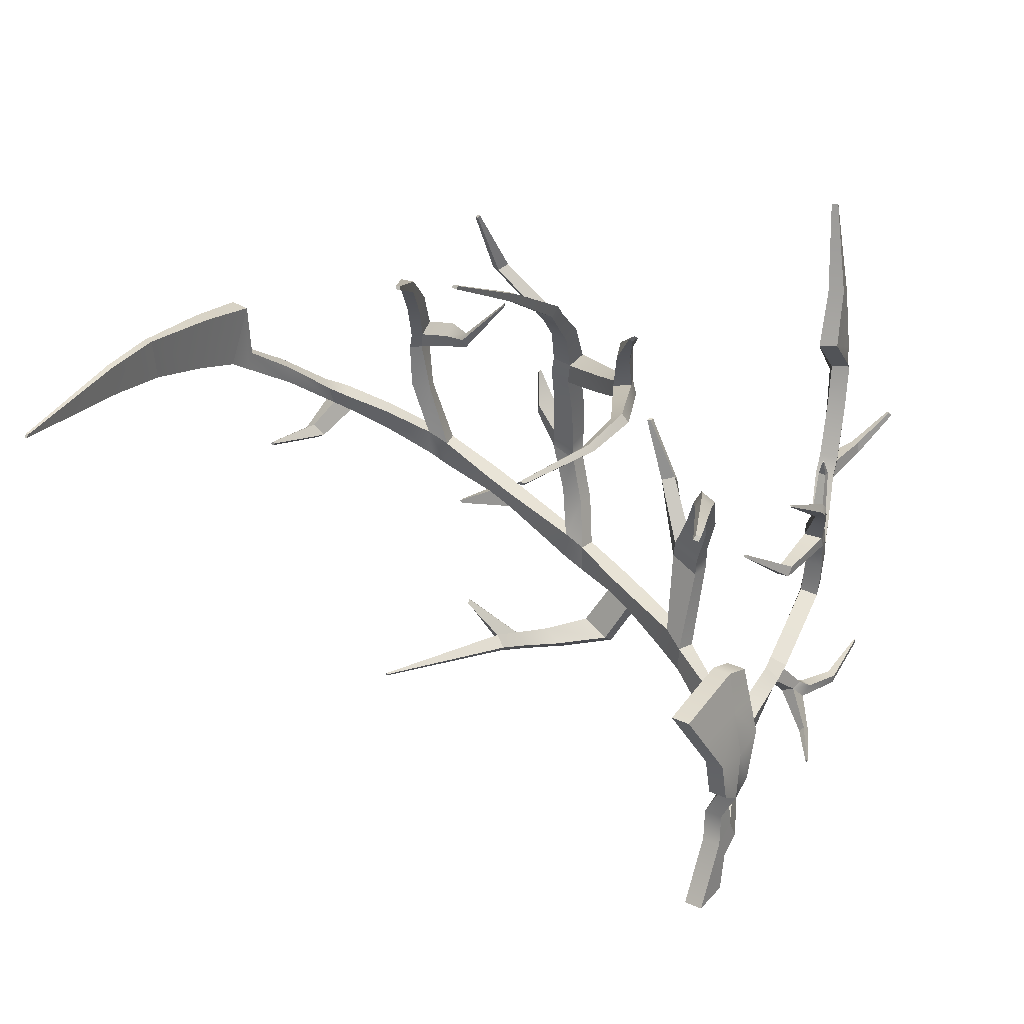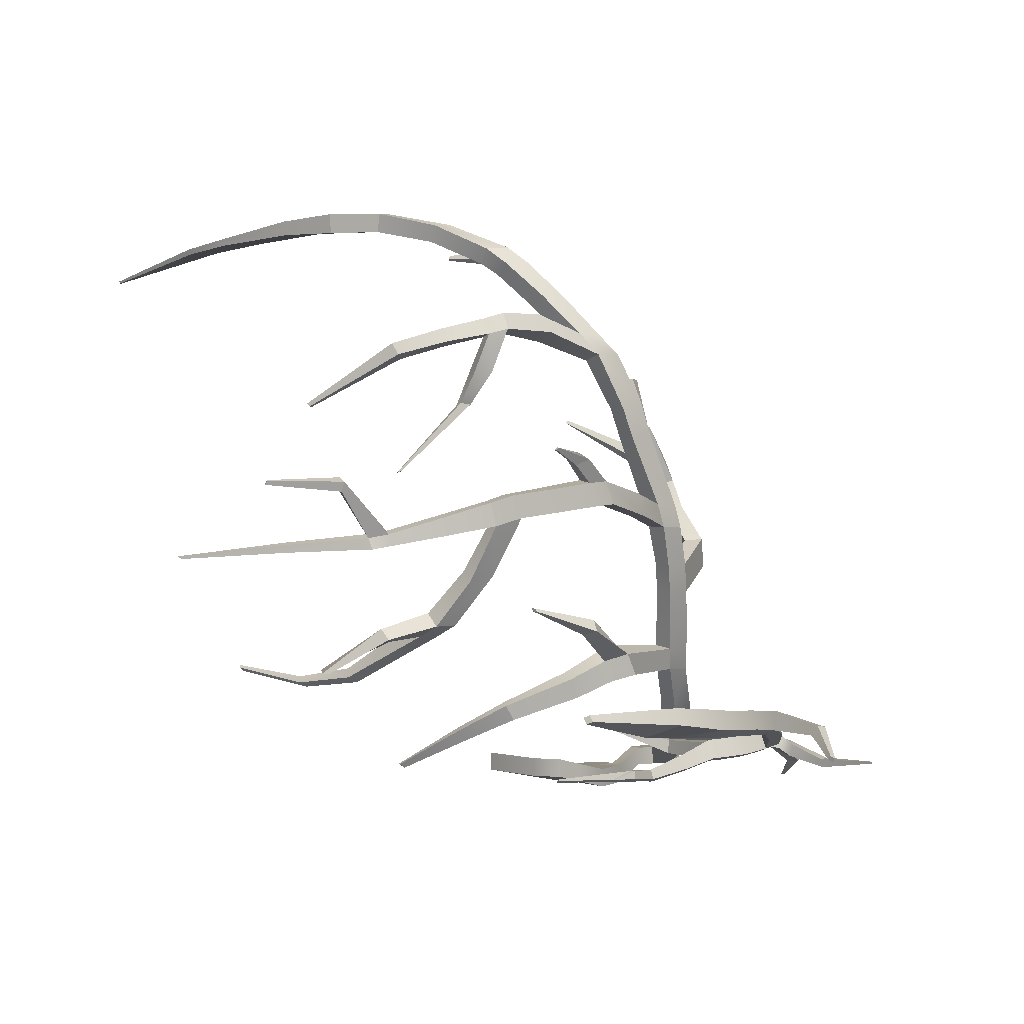
<metadata>
{"format":"obj","ext":"obj","renderer":"f3d","projection":"perspective","resolution":1024,"background":"white","views":[{"elev":31.0,"azim":126.2,"up":"+Y"},{"elev":2.1,"azim":-135.5,"up":"+Z"}]}
</metadata>
<code>
g default
v -0.9886 0.2501 0.3559
v 0.3916 0.2043 0.3252
v -1.34 1.561 0.4385
v -0.9584 2.325 0.4742
v -2.12 2.041 0.4775
v -1.741 2.812 0.515
v -1.102 3.508 0.5391
v -1.694 3.702 0.5603
v -3.984 3.558 1.599
v -3.953 4.48 1.652
v -6.047 5.832 5.053
v -6.02 6.751 5.109
v -7.381 7.753 10.76
v -7.35 8.7 10.81
v -3.731 13.53 21.38
v -3.551 14.48 21.31
v 0.9522 16.84 22.72
v 0.184 18.99 22.52
v 5.325 18.14 22
v 5.628 19.78 21.85
v -1.442 9.74 0.7249
v -2.529 9.339 0.7464
v -1.125 4.661 -0.02382
v -1.903 5.095 0.01046
v -0.3585 5.141 -0.02382
v 1.451 9.268 0.6152
v -2.511 6.831 0.08333
v -1.392 6.443 0.04979
v -0.06992 6.677 0.0184
v -0.05328 16.27 22.7
v -0.2698 16.9 22.65
v 12.79 19.38 20.58
v 12.71 19.48 20.58
v -6.474 6.292 6.335
v -6.376 7.162 5.961
v -7.381 8.088 11.64
v -7.346 9.05 11.68
v -6.922 9.829 5.195
v -6.883 10.23 6.015
v -4.795 14.29 3.678
v -4.702 14.62 4.224
v -0.3707 15.77 1.574
v -0.2375 15.87 1.712
v -7.968 12.26 11.77
v -7.911 12.62 12.63
v -6.864 17.29 11.08
v -6.787 17.49 11.92
v -4.027 20.67 10.27
v -3.878 20.74 10.67
v 2.524 24.12 9.813
v 2.671 24.2 9.903
v -6.817 10.74 17.34
v -6.726 11.74 17.34
v -6.38 11.28 18.06
v -6.264 12.27 18.13
v -6.342 16.18 18.17
v -6.064 16.12 18.76
v -4.277 19.64 17.21
v -4.026 19.73 17.61
v -1.179 21.15 15.37
v -1.076 21.19 15.47
v -4.371 13.13 20.82
v -4.202 14.09 20.75
v -2.816 12.14 21.25
v -2.593 12.6 21.57
v -0.1028 13.01 21.2
v -0.1171 13.07 21.27
v -7.188 7.249 9.335
v -7.141 8.162 9.254
v -6.964 6.893 8.241
v -6.899 7.785 8.054
v -6.377 5.161 9.115
v -6.598 5.536 10.21
v -3.905 4.494 12.84
v -4.119 4.877 13.31
v 0.9299 5.155 14.86
v 0.9517 5.205 14.9
v -4.572 4.038 2.313
v -4.544 4.966 2.368
v -8.016 5.931 1.97
v -8.431 5.447 2.359
v -11.63 7.822 2.636
v -11.99 7.49 2.809
v -14.46 11.72 3.776
v -14.81 11.39 3.949
v -15.11 18.64 4.423
v -16.25 18.13 4.884
v -15.58 15.25 4.148
v -15.9 14.92 4.396
v -14.39 16.64 4.154
v -16.09 15.83 4.501
v -15.57 21.98 5.211
v -15.76 21.9 5.303
v -6.645 10.89 4.993
v -6.587 11.22 5.781
v -7.626 12.78 7.08
v -7.214 13.12 6.946
v -7.077 15.43 7.934
v -6.896 15.42 7.93
v -4.458 4.68 11.93
v -4.664 5.042 12.5
v -7.148 16.29 11.35
v -7.051 16.64 12.17
v -4.501 20.14 10.4
v -4.359 20.21 10.81
v -6.17 16.97 17.97
v -5.897 16.94 18.53
v -4.306 6.045 14.65
v -4.186 5.907 14.64
v -5.043 17.56 7.442
v -4.768 18.25 7.421
v -1.087 18.8 5.166
v -0.9574 19.13 5.361
v 5.077 19.24 5.157
v 5.203 19.33 5.291
v -3.906 21.89 12.7
v -3.767 21.89 12.35
v -2.47 24.2 12.74
v -2.417 24.24 12.6
v -5.447 17.19 15.43
v -5.298 17.53 15.49
v -4.511 19.74 13.05
v -4.464 19.84 13.02
v -6.473 14.08 18.11
v -6.112 14.3 18.76
v -7.206 9.414 14.49
v -7.136 10.25 14.2
v -7.198 9.816 15.46
v -7.081 10.75 15.33
v -7.971 13.15 11.72
v -7.905 13.5 12.58
v -6.357 9.143 16.42
v -6.259 9.283 16.47
v -8.196 13.84 13.45
v -7.969 14.29 13.23
v -8.031 15.27 13.88
v -7.963 15.31 13.79
v -4.334 17.81 7.004
v -4.083 18.43 7.019
v -4.106 19.97 7.011
v -3.681 19.55 6.885
v -2.459 21.36 5.767
v -2.276 21.27 5.865
v -14.11 11.07 3.714
v -14.44 10.74 3.885
v -11.13 7.371 2.478
v -11.49 7.054 2.696
v -7.435 5.612 1.948
v -7.881 5.115 2.294
v -16.47 11.01 3.86
v -16.47 11.43 3.924
v -8.987 4.193 2.092
v -9.481 4.256 2.082
v -17.98 12.28 3.263
v -17.88 12.4 3.356
v -11.21 3.481 1.505
v -11.26 3.802 1.461
v -13.68 3.949 1.856
v -13.76 4.068 1.89
v -11.05 9.773 2.36
v -11.51 10.05 2.528
v -9.688 12.09 1.656
v -9.949 12.27 1.794
v -6.703 13.95 1.487
v -6.784 13.97 1.564
v -10.87 10.22 2.348
v -11.33 10.49 2.517
v -9.408 12.33 1.657
v -9.669 12.54 1.794
v -9.486 3.637 1.893
v -9.824 4.013 1.781
v -8.74 2.743 1.351
v -9.083 2.5 1.351
v -7.846 1.981 0.6385
v -7.916 1.891 0.6196
v -10.24 13.59 1.975
v -10.05 13.58 1.986
v -9.832 14.28 1.973
v -9.803 14.27 1.974
v -8.448 9.668 2.388
v -8.688 9.984 2.388
v -6.693 11.05 3.254
v -6.742 11.15 3.246
v -0.9743 0.2101 1.055
v 0.406 0.1643 1.024
v -0.9445 2.286 1.173
v -1.327 1.521 1.137
v -1.606 2.745 1.187
v -1.987 1.973 1.149
v -1.088 3.474 1.238
v -1.681 3.667 1.259
v -3.754 4.774 1.952
v -3.594 3.488 2.152
v -3.991 3.998 2.687
v -4.153 5.289 2.489
v -5.36 6.81 5.278
v -5.399 5.813 5.317
v -6.519 7.367 9.408
v -6.453 8.138 9.378
v -6.672 8.784 10.81
v -6.685 7.727 10.81
v -3.916 13.22 20.34
v -3.646 13.99 20.34
v -3.141 14.4 20.77
v -3.421 13.64 20.79
v 0.1069 16.22 22.03
v -0.1096 16.85 21.98
v 0.1713 18.93 21.83
v 0.9395 16.78 22.03
v 5.496 19.73 21.62
v 5.193 18.09 21.77
v -1.109 4.632 0.6754
v -1.889 5.066 0.7097
v -2.496 6.812 0.7829
v -1.374 6.424 0.7493
v -1.422 9.729 1.425
v -2.512 9.327 1.446
v -0.04905 6.66 0.7178
v 1.474 9.258 1.315
v -0.3396 5.117 0.6755
v 12.7 19.47 20.49
v 12.78 19.37 20.49
v -5.697 7.235 6.075
v -5.807 6.286 6.543
v -6.666 9.124 11.61
v -6.683 8.052 11.61
v -6.244 9.816 5.242
v -6.325 10.27 6.313
v -5.99 10.66 5.048
v -6.053 11.03 6.087
v -4.407 13.95 3.775
v -4.314 14.28 4.321
v -0.193 15.66 1.568
v -0.05973 15.76 1.707
v -7.301 12.26 11.74
v -7.252 12.63 12.67
v -7.299 12.95 11.75
v -7.242 13.32 12.67
v -6.29 16.99 11.27
v -6.186 17.17 11.96
v -4.124 19.87 10.44
v -3.982 19.97 10.91
v -3.752 20.33 10.34
v -3.603 20.42 10.81
v 2.617 24.04 9.811
v 2.764 24.12 9.901
v -6.55 9.91 15.32
v -6.386 10.67 15.31
v -6.085 11.73 17.12
v -6.163 10.68 17.14
v -5.684 12.26 17.74
v -5.788 11.21 17.69
v -5.866 14.1 17.77
v -5.505 14.32 18.41
v -5.708 16.03 18.04
v -5.476 15.95 18.45
v -5.576 16.66 17.87
v -5.349 16.61 18.25
v -4.027 19.33 17.05
v -3.777 19.42 17.44
v -1.121 21.02 15.34
v -1.017 21.06 15.44
v -2.486 12.92 21.09
v -2.709 12.46 20.77
v -0.1447 13.18 21.16
v -0.1303 13.11 21.09
v -6.302 7.022 8.35
v -6.218 7.771 8.214
v -6.074 5.946 10.16
v -5.853 5.57 9.064
v -4.095 5.064 11.77
v -4.276 5.387 12.31
v -3.874 5.218 12.98
v -3.685 4.874 12.55
v 0.976 5.318 14.82
v 0.9541 5.269 14.77
v -7.297 6.027 2.456
v -7.827 5.132 2.706
v -7.814 6.182 2.568
v -8.313 5.289 2.958
v -10.88 7.555 3.079
v -11.22 7.278 3.289
v -11.36 7.841 3.28
v -11.7 7.549 3.445
v -13.84 11.12 4.354
v -14.29 10.7 4.546
v -14.17 11.78 4.405
v -14.65 11.36 4.599
v -15.27 15.2 4.767
v -15.59 14.87 5.014
v -14.15 16.54 4.8
v -15.84 15.73 5.147
v -14.87 18.61 4.969
v -16.02 18.1 5.43
v -15.42 21.96 5.411
v -15.6 21.88 5.503
v -6.926 12.99 7.345
v -7.338 12.65 7.48
v -6.823 15.44 8.039
v -7.004 15.44 8.042
v -6.505 16.11 11.51
v -6.379 16.44 12.18
v -4.156 6.171 14.6
v -4.037 6.033 14.6
v -4.543 17.41 7.872
v -4.303 18.22 7.877
v -3.945 17.6 7.544
v -3.729 18.35 7.585
v -0.8642 18.61 5.473
v -0.7342 18.95 5.667
v 5.117 19.15 5.24
v 5.243 19.24 5.374
v -3.378 21.77 12.49
v -3.517 21.77 12.85
v -2.33 24.16 12.63
v -2.383 24.13 12.77
v -5.092 17.05 15.35
v -4.943 17.4 15.41
v -4.401 19.68 13.02
v -4.354 19.79 12.99
v -6.44 10.19 14.17
v -6.557 9.524 14.34
v -6.014 9.309 16.45
v -6.112 9.169 16.4
v -7.326 14.13 13.46
v -7.554 13.68 13.68
v -7.83 15.29 13.8
v -7.898 15.25 13.89
v -3.443 19.71 7.274
v -3.867 20.13 7.399
v -2.071 21.41 5.885
v -2.253 21.5 5.788
v -16.64 11.32 4.267
v -16.64 10.9 4.203
v -9.555 4.123 2.54
v -8.884 4 2.531
v -17.98 12.38 3.466
v -18.08 12.26 3.373
v -9.445 3.557 2.331
v -9.96 3.993 2.238
v -11.27 3.859 1.765
v -11.22 3.538 1.809
v -13.72 4.019 1.953
v -13.64 3.901 1.919
v -10.9 9.791 3.037
v -11.29 10.03 3.19
v -10.69 10.26 3.009
v -11.07 10.49 3.162
v -9.504 12.03 1.971
v -9.839 12.29 2.131
v -9.233 12.19 1.966
v -9.568 12.46 2.124
v -6.691 13.91 1.545
v -6.772 13.93 1.622
v -9.023 2.304 1.513
v -8.681 2.547 1.513
v -7.901 1.841 0.6697
v -7.832 1.931 0.6886
v -10.04 13.59 2.258
v -10.22 13.59 2.246
v -9.798 14.28 1.998
v -9.827 14.29 1.998
v -8.445 9.621 2.869
v -8.685 9.936 2.87
v -6.7 11.05 3.411
v -6.749 11.15 3.403
v 2.732 17.39 22.55
v 2.671 17.33 22.04
v 2.331 19.28 21.86
v 2.392 19.34 22.37
v 7.588 18.54 21.69
v 7.492 18.5 21.5
v 7.681 19.67 21.4
v 7.777 19.72 21.59
v -2.023 14.93 22.25
v -1.789 14.96 21.62
v -1.758 15.65 21.58
v -2.043 15.72 22.19
v -5.41 12.26 19.53
v -4.89 12.28 19.11
v -4.698 13.18 19.13
v -5.265 13.24 19.53
v -7.878 10.4 11.28
v -7.848 10.76 12.15
v -7.178 10.8 12.12
v -7.205 10.45 11.26
v -7.648 14.85 11.53
v -7.565 15.2 12.37
v -6.897 15.01 12.42
v -6.992 14.66 11.63
v -5.951 18.82 10.77
v -5.844 18.96 11.4
v -5.347 18.68 11.47
v -5.469 18.54 10.88
v -6.214 16.82 9.24
v -5.934 17.66 9.101
v -5.417 17.5 9.428
v -5.645 16.66 9.539
v -1.25 22.27 10.11
v -1.102 22.34 10.38
v -0.9059 22.13 10.46
v -1.054 22.04 10.15
v -5.215 4.882 10.68
v -4.785 5.276 10.56
v -4.91 5.639 11.3
v -5.355 5.268 11.43
v -5.392 4.783 3.45
v -4.784 4.751 3.779
v -4.866 5.926 3.645
v -5.364 5.707 3.505
v -2.521 8.14 0.4295
v -2.504 8.125 1.129
v -1.399 8.149 1.102
v 0.7461 8.016 1.029
v 0.7242 8.03 0.33
v -1.418 8.164 0.4022
v -6.041 5.121 1.861
v -6.304 4.437 2.032
v -6.533 4.657 2.577
v -6.223 5.567 2.461
v -9.414 6.576 2.198
v -9.801 6.168 2.51
v -9.617 6.181 3.106
v -9.188 6.797 2.797
v -13.16 9.587 3.279
v -13.5 9.259 3.451
v -13.3 9.26 4.101
v -12.89 9.627 3.92
v -15.23 13.65 4.02
v -15.56 13.32 4.235
v -15.32 13.28 4.867
v -14.93 13.65 4.643
v -11.22 8.723 2.396
v -11.7 9.074 2.56
v -11.45 9.07 3.214
v -11.02 8.814 3.04
v -9.72 9.72 2.374
v -9.757 10.1 2.368
v -9.667 10.09 2.938
v -9.647 9.704 2.951
v -10.42 11.15 2.012
v -10.79 11.38 2.167
v -10.6 11.39 2.67
v -10.24 11.14 2.514
v -3.163 15.2 2.845
v -3.055 15.44 3.235
v -2.747 15.19 3.292
v -2.856 14.95 2.903
v -6.27 12.36 4.476
v -6.199 12.68 5.176
v -5.718 12.44 5.406
v -5.712 12.08 4.547
v -2.878 18.25 6.18
v -2.681 18.75 6.275
v -2.386 18.62 6.725
v -2.563 18.05 6.615
v 1.571 18.99 4.804
v 1.699 19.22 4.972
v 1.843 19.07 5.182
v 1.715 18.84 5.014
v -6.141 16.78 16.6
v -5.876 17.41 16.58
v -5.26 17.14 16.46
v -5.509 16.58 16.48
v -5.481 18.4 17.67
v -5.221 18.44 18.14
v -4.737 18.03 17.91
v -4.976 18 17.53
g pCube1
f 184 185 186 187
f 187 186 188 189
f 188 186 190 191
f 189 188 192 193
f 408 409 196 197
f 198 199 200 201
f 202 203 204 205
f 206 207 208 209
f 368 369 210 211
f 191 190 212 213
f 412 413 216 217
f 216 413 414 219
f 213 212 215 214
f 218 215 212 220
f 376 377 207 206
f 372 373 221 222
f 197 196 223 224
f 201 200 225 226
f 223 196 227 228
f 228 227 229 230
f 447 448 233 234
f 385 386 235 236
f 236 235 237 238
f 393 394 241 242
f 401 402 245 246
f 247 248 249 250
f 250 249 251 252
f 251 249 253 254
f 256 255 257 258
f 260 259 261 262
f 380 381 203 202
f 202 205 263 264
f 264 263 265 266
f 267 268 199 198
f 224 223 268 267
f 267 198 269 270
f 271 272 273 274
f 274 273 275 276
f 193 192 195 194
f 423 424 281 282
f 427 428 285 286
f 431 432 289 290
f 290 289 291 292
f 292 291 293 294
f 294 293 295 296
f 451 452 231 232
f 228 230 297 298
f 298 297 299 300
f 404 405 272 271
f 302 301 239 240
f 242 241 243 244
f 467 468 259 260
f 273 272 303 304
f 397 398 305 306
f 306 305 307 308
f 459 460 311 312
f 242 244 313 314
f 314 313 315 316
f 463 464 317 318
f 318 317 319 320
f 254 253 255 256
f 226 225 321 322
f 322 321 248 247
f 389 390 301 302
f 322 247 323 324
f 236 238 325 326
f 326 325 327 328
f 455 456 309 310
f 306 308 329 330
f 330 329 331 332
f 286 285 287 288
f 282 281 283 284
f 278 277 279 280
f 286 288 333 334
f 278 280 335 336
f 334 333 337 338
f 339 340 341 342
f 342 341 343 344
f 435 436 345 346
f 346 345 347 348
f 350 349 351 352
f 443 444 349 350
f 352 351 353 354
f 336 335 340 339
f 336 339 355 356
f 356 355 357 358
f 350 352 359 360
f 360 359 361 362
f 439 440 363 364
f 364 363 365 366
f 1 3 4 2
f 3 5 6 4
f 6 8 7 4
f 5 9 10 6
f 410 407 11 12
f 68 13 14 69
f 62 15 16 63
f 30 17 18 31
f 370 367 19 20
f 8 24 23 7
f 416 411 22 21
f 21 26 415 416
f 24 27 28 23
f 29 25 23 28
f 378 375 30 31
f 374 371 32 33
f 11 34 35 12
f 13 36 37 14
f 35 39 38 12
f 39 95 94 38
f 445 446 43 42
f 383 384 45 44
f 45 131 130 44
f 391 392 105 104
f 399 400 51 50
f 128 52 53 129
f 52 54 55 53
f 55 125 124 53
f 57 107 106 56
f 59 61 60 58
f 382 379 62 63
f 62 64 65 15
f 64 66 67 65
f 70 68 69 71
f 34 70 71 35
f 70 72 73 68
f 100 74 75 101
f 74 76 77 75
f 421 422 147 146
f 425 426 145 144
f 429 430 89 88
f 89 91 90 88
f 91 87 86 90
f 87 93 92 86
f 449 450 41 40
f 39 96 97 95
f 96 98 99 97
f 406 403 100 101
f 103 47 46 102
f 105 49 48 104
f 465 466 59 58
f 75 109 108 101
f 395 396 111 110
f 111 139 138 110
f 457 458 115 114
f 105 116 117 49
f 116 118 119 117
f 461 462 121 120
f 121 123 122 120
f 125 57 56 124
f 36 126 127 37
f 126 128 129 127
f 387 388 103 102
f 126 132 133 128
f 45 134 135 131
f 134 136 137 135
f 453 454 113 112
f 111 140 141 139
f 140 142 143 141
f 145 85 84 144
f 147 83 82 146
f 149 81 80 148
f 145 150 151 85
f 149 152 153 81
f 150 154 155 151
f 170 156 157 171
f 156 158 159 157
f 433 434 161 160
f 161 167 166 160
f 163 169 168 162
f 441 442 163 162
f 169 165 164 168
f 152 170 171 153
f 152 172 173 170
f 172 174 175 173
f 163 176 177 169
f 176 178 179 177
f 437 438 181 180
f 181 183 182 180
f 1 2 185 184
f 2 4 186 185
f 3 1 184 187
f 5 3 187 189
f 4 7 190 186
f 8 6 188 191
f 6 10 192 188
f 9 5 189 193
f 409 410 12 196
f 11 407 408 197
f 69 14 200 199
f 13 68 198 201
f 63 16 204 203
f 31 18 208 207
f 17 30 206 209
f 369 370 20 210
f 19 367 368 211
f 7 23 212 190
f 24 8 191 213
f 21 22 217 216
f 22 411 412 217
f 414 415 26 219
f 26 21 216 219
f 27 24 213 214
f 23 25 220 212
f 25 29 218 220
f 377 378 31 207
f 30 375 376 206
f 373 374 33 221
f 33 32 222 221
f 32 371 372 222
f 34 11 197 224
f 36 13 201 226
f 12 38 227 196
f 39 35 223 228
f 38 94 229 227
f 448 445 42 233
f 42 43 234 233
f 43 446 447 234
f 386 383 44 235
f 45 384 385 236
f 44 130 237 235
f 394 391 104 241
f 105 392 393 242
f 402 399 50 245
f 50 51 246 245
f 51 400 401 246
f 129 53 249 248
f 52 128 247 250
f 54 52 250 252
f 53 124 253 249
f 125 55 251 254
f 107 57 256 258
f 58 60 261 259
f 60 61 262 261
f 61 59 260 262
f 381 382 63 203
f 62 379 380 202
f 15 65 263 205
f 64 62 202 264
f 65 67 265 263
f 67 66 266 265
f 66 64 264 266
f 71 69 199 268
f 35 71 268 223
f 70 34 224 267
f 68 73 269 198
f 72 70 267 270
f 74 100 271 274
f 75 77 275 273
f 77 76 276 275
f 76 74 274 276
f 78 9 193 194
f 424 421 146 281
f 147 422 423 282
f 428 425 144 285
f 145 426 427 286
f 432 429 88 289
f 89 430 431 290
f 88 90 291 289
f 91 89 290 292
f 90 86 293 291
f 87 91 292 294
f 86 92 295 293
f 92 93 296 295
f 93 87 294 296
f 452 449 40 231
f 41 450 451 232
f 95 97 297 230
f 96 39 228 298
f 97 99 299 297
f 99 98 300 299
f 98 96 298 300
f 405 406 101 272
f 100 403 404 271
f 47 103 302 240
f 104 48 243 241
f 468 465 58 259
f 59 466 467 260
f 101 108 303 272
f 108 109 304 303
f 109 75 273 304
f 398 395 110 305
f 111 396 397 306
f 110 138 307 305
f 460 457 114 311
f 114 115 312 311
f 115 458 459 312
f 49 117 313 244
f 116 105 242 314
f 117 119 315 313
f 119 118 316 315
f 118 116 314 316
f 464 461 120 317
f 121 462 463 318
f 120 122 319 317
f 122 123 320 319
f 123 121 318 320
f 124 56 255 253
f 57 125 254 256
f 37 127 321 225
f 126 36 226 322
f 127 129 248 321
f 390 387 102 301
f 103 388 389 302
f 128 133 323 247
f 133 132 324 323
f 132 126 322 324
f 131 135 325 238
f 134 45 236 326
f 135 137 327 325
f 137 136 328 327
f 136 134 326 328
f 456 453 112 309
f 113 454 455 310
f 139 141 329 308
f 140 111 306 330
f 141 143 331 329
f 143 142 332 331
f 142 140 330 332
f 144 84 287 285
f 83 147 282 284
f 148 80 279 277
f 85 151 333 288
f 150 145 286 334
f 81 153 335 280
f 152 149 278 336
f 151 155 337 333
f 155 154 338 337
f 154 150 334 338
f 171 157 341 340
f 156 170 339 342
f 157 159 343 341
f 159 158 344 343
f 158 156 342 344
f 436 433 160 345
f 161 434 435 346
f 167 161 346 348
f 162 168 351 349
f 444 441 162 349
f 163 442 443 350
f 168 164 353 351
f 164 165 354 353
f 165 169 352 354
f 153 171 340 335
f 170 173 355 339
f 172 152 336 356
f 173 175 357 355
f 175 174 358 357
f 174 172 356 358
f 169 177 359 352
f 176 163 350 360
f 177 179 361 359
f 179 178 362 361
f 178 176 360 362
f 440 437 180 363
f 181 438 439 364
f 180 182 365 363
f 182 183 366 365
f 183 181 364 366
f 195 192 10 79
f 148 277 420 417
f 278 149 418 419
f 277 278 419 420
f 149 148 417 418
f 368 367 17 209
f 209 208 369 368
f 18 370 369 208
f 17 367 370 18
f 372 371 19 211
f 211 210 373 372
f 20 374 373 210
f 19 371 374 20
f 376 375 15 205
f 205 204 377 376
f 16 378 377 204
f 15 375 378 16
f 380 379 54 252
f 252 251 381 380
f 55 382 381 251
f 54 379 382 55
f 37 384 383 14
f 385 384 37 225
f 225 200 386 385
f 14 383 386 200
f 131 388 387 130
f 389 388 131 238
f 238 237 390 389
f 130 387 390 237
f 47 392 391 46
f 393 392 47 240
f 240 239 394 393
f 46 391 394 239
f 46 396 395 102
f 397 396 46 239
f 239 301 398 397
f 102 395 398 301
f 49 400 399 48
f 401 400 49 244
f 244 243 402 401
f 48 399 402 243
f 404 403 72 270
f 270 269 405 404
f 73 406 405 269
f 72 403 406 73
f 408 407 78 194
f 194 195 409 408
f 79 410 409 195
f 78 407 410 79
f 412 411 27 214
f 214 215 413 412
f 414 413 215 218
f 29 415 414 218
f 416 415 29 28
f 27 411 416 28
f 418 417 10 9
f 419 418 9 78
f 420 419 78 79
f 417 420 79 10
f 81 422 421 80
f 423 422 81 280
f 280 279 424 423
f 80 421 424 279
f 83 426 425 82
f 427 426 83 284
f 284 283 428 427
f 82 425 428 283
f 85 430 429 84
f 431 430 85 288
f 288 287 432 431
f 84 429 432 287
f 82 434 433 146
f 435 434 82 283
f 283 281 436 435
f 146 433 436 281
f 166 438 437 160
f 439 438 166 347
f 347 345 440 439
f 160 437 440 345
f 167 442 441 166
f 443 442 167 348
f 348 347 444 443
f 166 441 444 347
f 41 446 445 40
f 447 446 41 232
f 232 231 448 447
f 40 445 448 231
f 95 450 449 94
f 451 450 95 230
f 230 229 452 451
f 94 449 452 229
f 139 454 453 138
f 455 454 139 308
f 308 307 456 455
f 138 453 456 307
f 113 458 457 112
f 459 458 113 310
f 310 309 460 459
f 112 457 460 309
f 106 462 461 56
f 463 462 106 257
f 257 255 464 463
f 56 461 464 255
f 107 466 465 106
f 467 466 107 258
f 258 257 468 467
f 106 465 468 257

</code>
